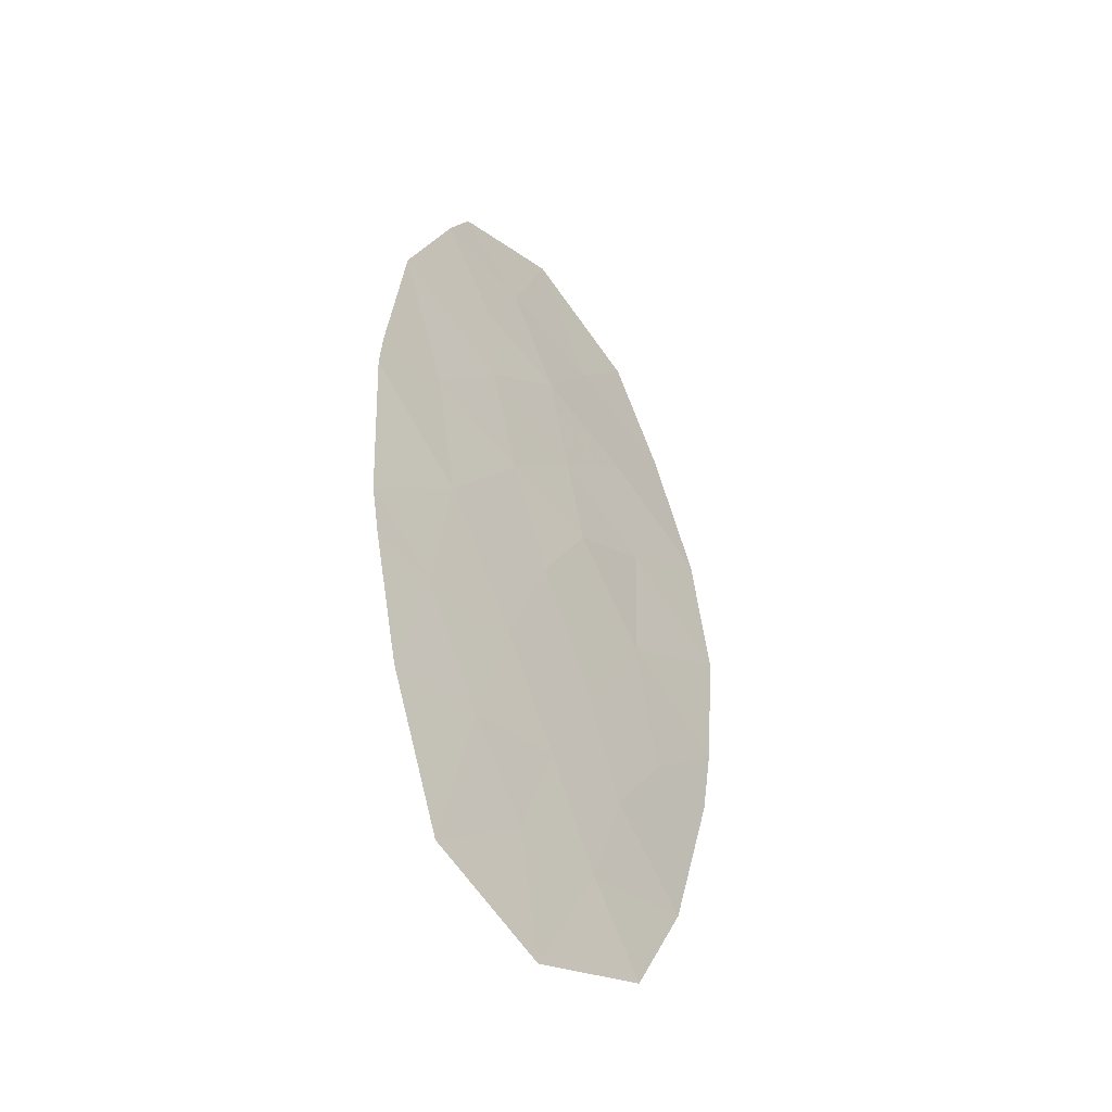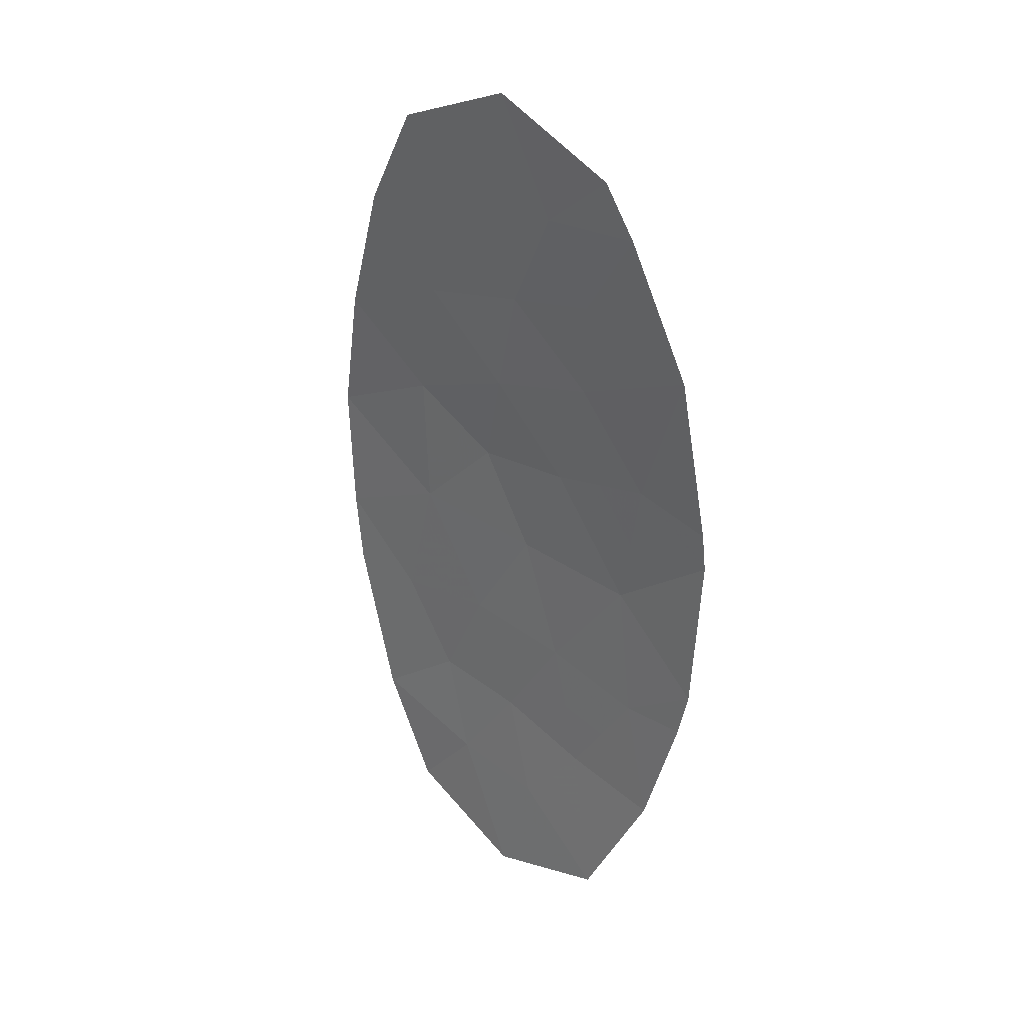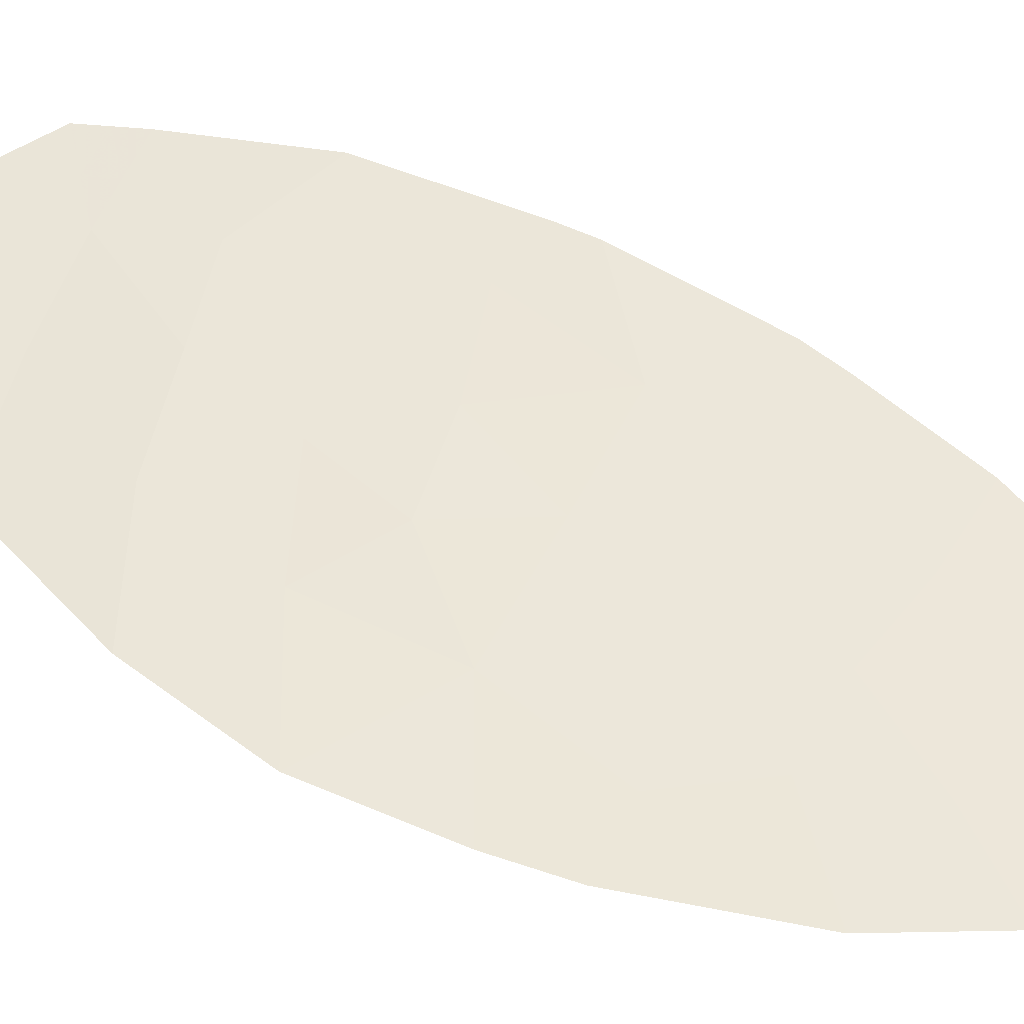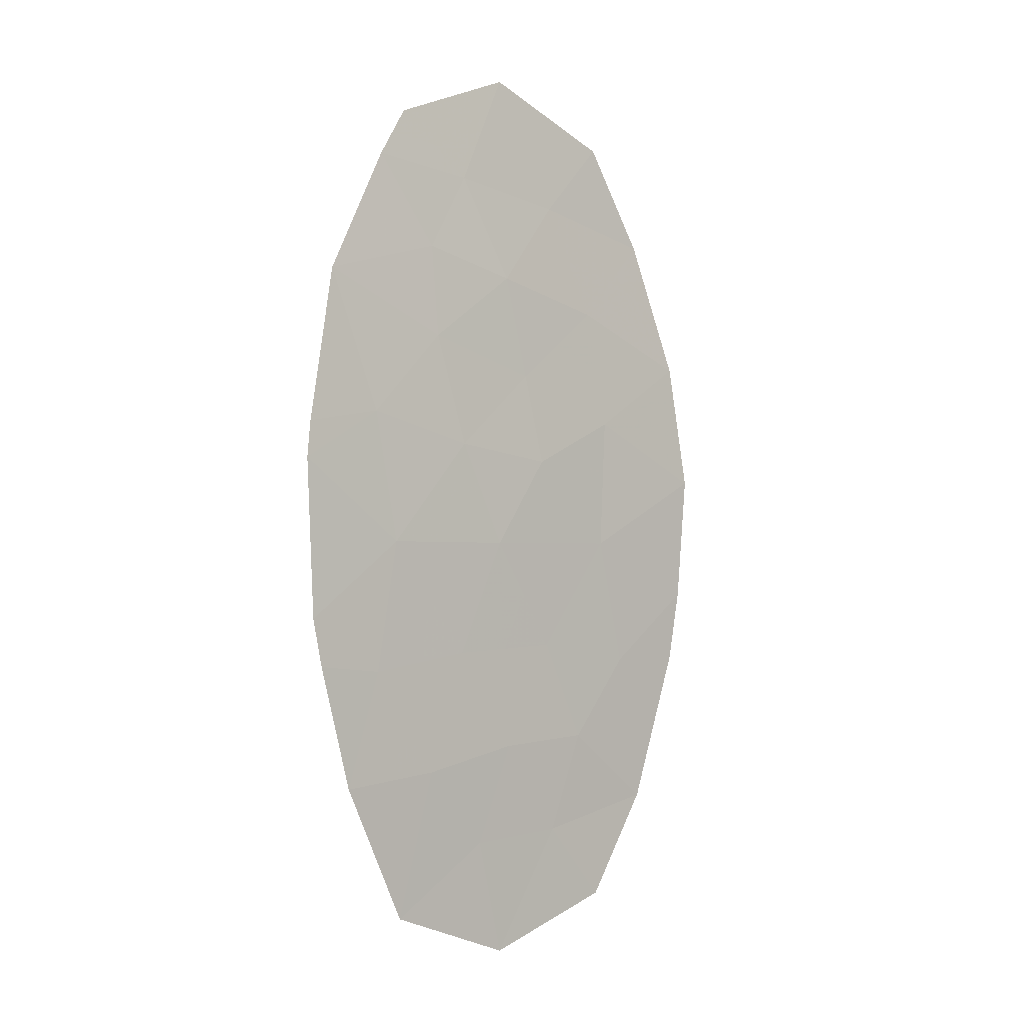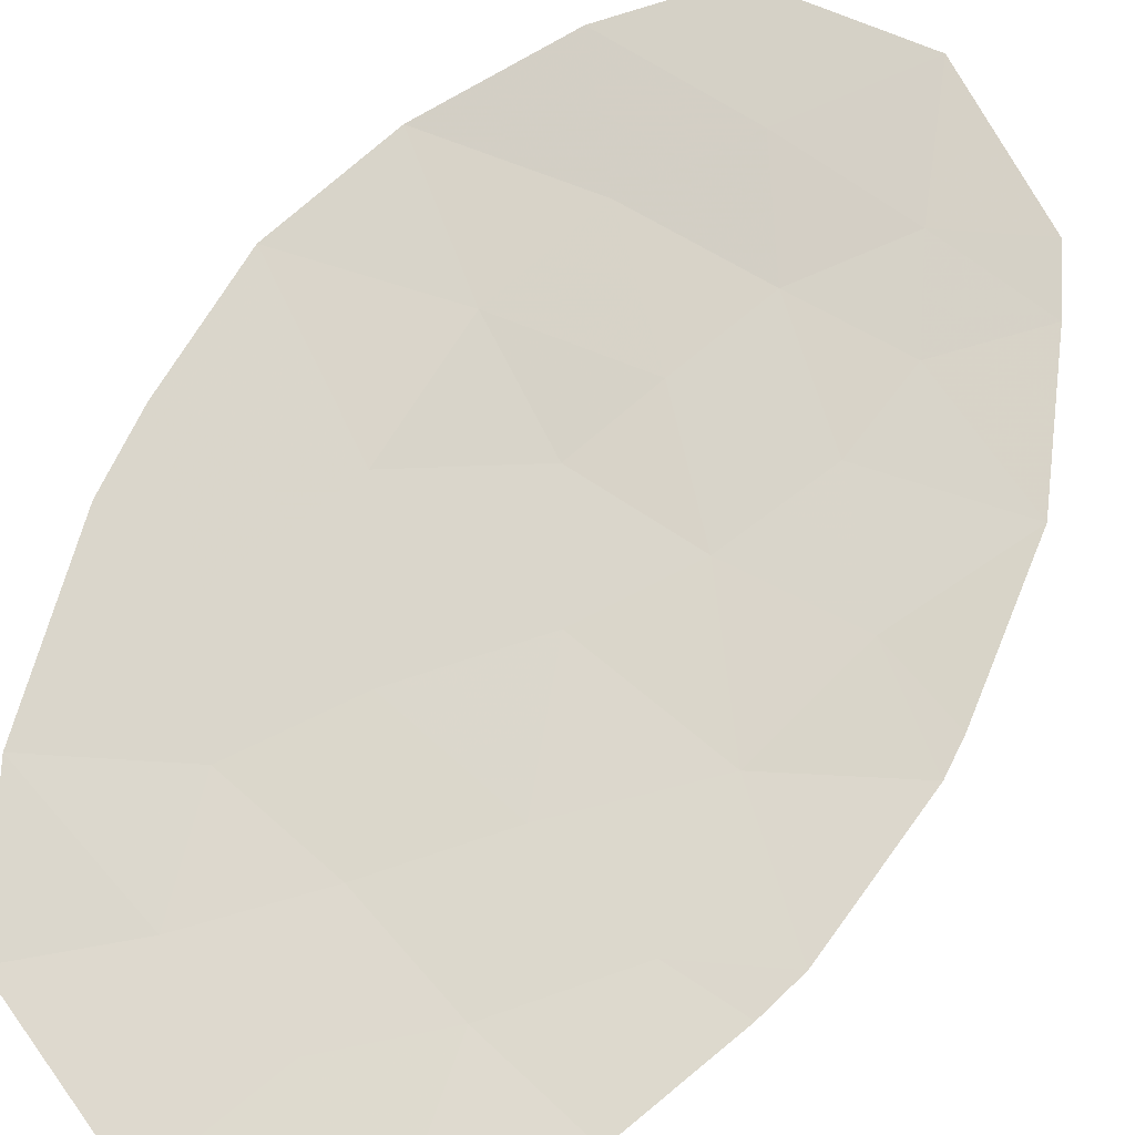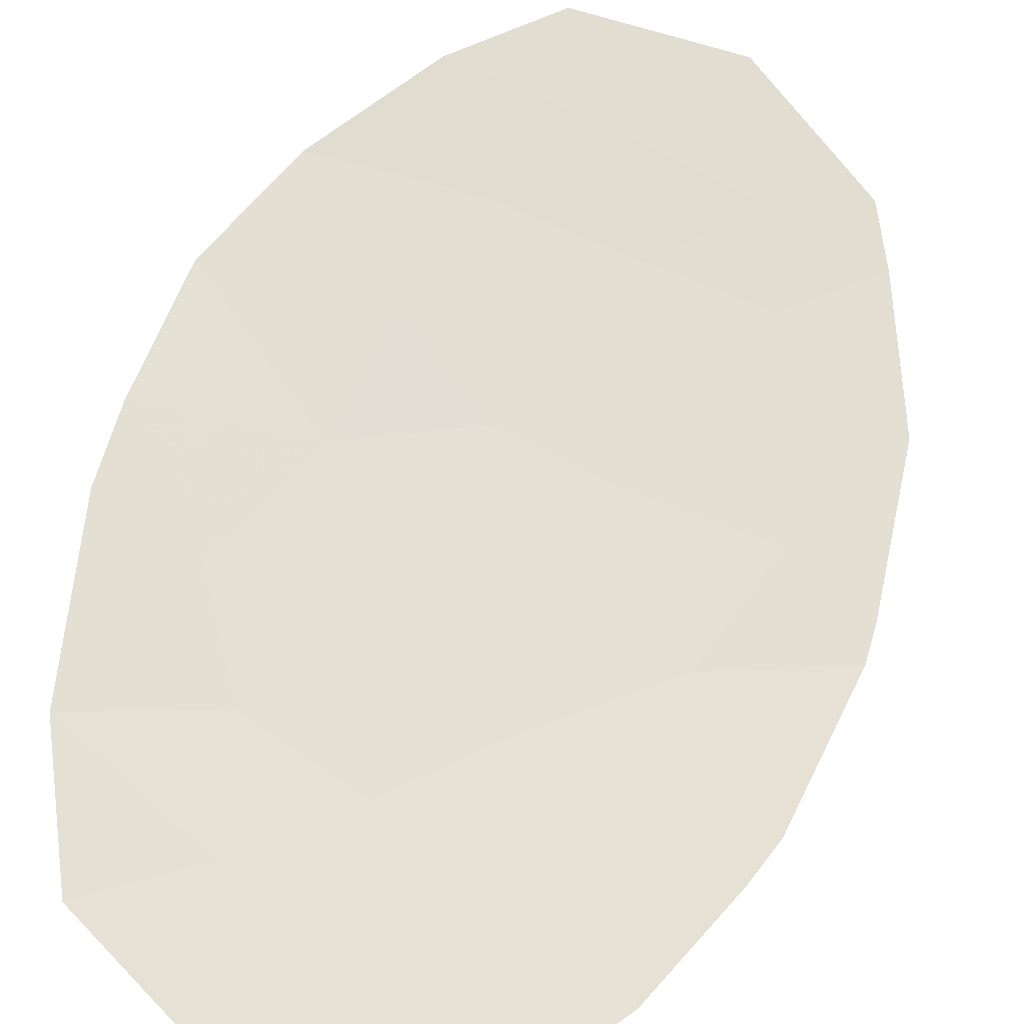
<metadata>
{"format":"obj","ext":"obj","renderer":"f3d","projection":"perspective","resolution":1024,"background":"white","views":[{"elev":-44.4,"azim":-27.0,"up":"+Z"},{"elev":30.8,"azim":-110.0,"up":"+Z"},{"elev":73.7,"azim":116.3,"up":"+Y"},{"elev":-2.3,"azim":-16.4,"up":"+Z"},{"elev":57.2,"azim":-148.9,"up":"+Y"},{"elev":50.5,"azim":-158.7,"up":"+Y"}]}
</metadata>
<code>
v -60.14 23.94 3.044
v -57.94 25.05 -3.879
v -58.98 24.5 -2.999
v -61.81 23.12 -0.44
v -59.6 24.11 0.6514
v -62 23.2 4.433
v -61.28 23.45 3.336
v -57.23 25.29 -1.11
v -61.68 23.42 -5.156
v -61.27 23.46 -3.346
v -57.37 25.26 -1.987
v -58.27 24.81 -1.998
v -60.19 24.12 5.693
v -61.2 23.43 2.194
v -61.66 23.4 5.04
v -60.77 23.75 4.297
v -60.27 23.82 -0.4345
v -57.11 25.31 0.4659
v -57.37 25.22 2.049
v -58.82 24.56 2.702
v -62.69 22.81 2.899
v -62.43 22.96 -3.48
v -62.82 22.72 -1.974
v -62.05 23.06 -2.054
v -63.03 22.58 0.5527
v -62.99 22.61 0.9953
v -58.65 24.79 5.007
v -60.1 23.98 -3.077
v -57.96 25.06 3.73
v -62.94 22.65 -1.394
v -60.83 23.6 -1.849
v -59.38 24.38 -4.224
v -58.64 24.76 -5.156
v -60.19 24.12 -5.745
v -60.81 23.57 0.8285
v -62.09 23.02 1.172
v -59.51 24.22 -1.772
v -58.61 24.61 -0.4135
v -58.54 24.65 1.218
v -59.85 24.04 1.773
v -60.52 23.87 -4.31
v -59.42 24.37 4.079
v -62.34 23 3.666
v -61.98 23.13 3.117
v -61.64 23.32 3.885
v -57.17 25.3 -0.3221
v -57.86 24.96 0.02621
v -57.92 24.95 -0.7618
v -60.94 23.77 -5.451
v -60.35 23.99 -5.027
v -61.1 23.65 -4.733
v -57.65 25.16 -2.933
v -57.82 25.04 -1.993
v -58.1 24.93 -2.939
v -58.62 24.65 -2.499
v -58.46 24.77 -3.439
v -61.24 23.44 2.765
v -60.67 23.68 2.619
v -60.71 23.69 3.19
v -61.39 23.47 4.365
v -61.03 23.6 3.817
v -57.24 25.26 1.257
v -57.95 24.93 1.633
v -57.82 24.98 0.8417
v -62.84 22.71 1.947
v -62.54 22.81 1.083
v -62.39 22.91 2.035
v -62.24 23.01 -2.767
v -62.43 22.89 -2.014
v -62.63 22.84 -2.727
v -59.48 24.25 2.873
v -59.12 24.46 3.391
v -59.78 24.15 3.561
v -57.66 25.14 2.889
v -58.39 24.81 3.216
v -58.09 24.89 2.376
v -62.56 22.8 0.8622
v -63.01 22.59 0.774
v -61.83 23.3 4.737
v -61.22 23.57 4.669
v -60.46 23.84 3.671
v -59.04 24.58 4.543
v -58.69 24.71 3.904
v -58.31 24.92 4.368
v -61.01 23.5 1.511
v -60.33 23.81 1.301
v -60.53 23.74 1.984
v -57.3 25.28 -1.548
v -57.75 25.05 -1.554
v -61.94 23.12 2.547
v -59.18 24.44 -3.611
v -58.66 24.72 -4.051
v -59.54 24.24 -3.038
v -59.74 24.18 -3.651
v -58.44 24.71 -1.206
v -59.06 24.41 -1.093
v -58.89 24.51 -1.885
v -62.88 22.69 -1.684
v -62.49 22.86 -1.724
v -59.41 24.44 -5.451
v -59.01 24.57 -4.69
v -59.78 24.25 -4.984
v -60.93 23.76 5.366
v -60.48 23.93 4.995
v -62.06 23.19 -4.318
v -61.47 23.44 -4.251
v -61.85 23.21 -3.413
v -58.29 24.91 -4.518
v -61.95 23.07 0.3658
v -62.42 22.85 0.05632
v -61.04 23.47 -0.4373
v -61.32 23.36 -1.145
v -60.55 23.71 -1.142
v -62.98 22.62 -0.4205
v -62.37 22.89 -0.9168
v -61.31 23.35 0.1942
v -61.45 23.3 1
v -60.54 23.7 0.197
v -60.21 23.84 0.7399
v -59.94 23.97 0.1084
v -59.07 24.38 0.9345
v -59.2 24.34 1.495
v -59.73 24.08 1.212
v -61.64 23.23 1.683
v -59.24 24.36 -2.385
v -59.89 24.02 -1.103
v -59.44 24.22 -0.424
v -59.11 24.36 0.119
v -61.05 23.53 -2.597
v -60.68 23.72 -3.211
v -60.47 23.79 -2.463
v -59.8 24.1 -2.424
v -60.17 23.91 -1.81
v -61.93 23.09 -1.247
v -58.58 24.63 0.402
v -60.1 24.06 4.188
v -60 23.99 2.408
v -59.81 24.24 4.886
v -59.42 24.46 5.35
v -59.33 24.3 2.238
v -59.95 24.13 -4.267
v -61.44 23.33 -1.952
v -58.68 24.6 1.96
v -60.89 23.67 -3.828
v -60.31 23.92 -3.693
v -61.66 23.26 -2.7
f 6 43 45
f 43 21 44
f 43 44 45
f 45 44 7
f 8 46 48
f 46 18 47
f 46 47 48
f 48 47 38
f 9 49 51
f 49 34 50
f 49 50 51
f 51 50 41
f 2 52 54
f 52 11 53
f 52 53 54
f 54 53 12
f 12 55 54
f 55 3 56
f 55 56 54
f 54 56 2
f 7 57 59
f 57 14 58
f 57 58 59
f 59 58 1
f 16 60 61
f 60 6 45
f 60 45 61
f 61 45 7
f 18 62 64
f 62 19 63
f 62 63 64
f 64 63 39
f 21 65 67
f 65 26 66
f 65 66 67
f 67 66 36
f 22 68 70
f 68 24 69
f 68 69 70
f 70 69 23
f 1 71 73
f 71 20 72
f 71 72 73
f 73 72 42
f 19 74 76
f 74 29 75
f 74 75 76
f 76 75 20
f 25 77 78
f 77 36 66
f 77 66 78
f 78 66 26
f 15 79 80
f 79 6 60
f 79 60 80
f 80 60 16
f 7 59 61
f 59 1 81
f 59 81 61
f 61 81 16
f 27 82 84
f 82 42 83
f 82 83 84
f 84 83 29
f 14 85 87
f 85 35 86
f 85 86 87
f 87 86 40
f 11 88 53
f 88 8 89
f 88 89 53
f 53 89 12
f 21 90 44
f 90 14 57
f 90 57 44
f 44 57 7
f 2 56 92
f 56 3 91
f 56 91 92
f 92 91 32
f 3 93 91
f 93 28 94
f 93 94 91
f 91 94 32
f 12 95 97
f 95 38 96
f 95 96 97
f 97 96 37
f 30 98 99
f 98 23 69
f 98 69 99
f 99 69 24
f 34 100 102
f 100 33 101
f 100 101 102
f 102 101 32
f 13 103 104
f 103 15 80
f 103 80 104
f 104 80 16
f 22 105 107
f 105 9 106
f 105 106 107
f 107 106 10
f 33 108 101
f 108 2 92
f 108 92 101
f 101 92 32
f 4 109 110
f 109 36 77
f 109 77 110
f 110 77 25
f 17 111 113
f 111 4 112
f 111 112 113
f 113 112 31
f 4 110 115
f 110 25 114
f 110 114 115
f 115 114 30
f 36 109 117
f 109 4 116
f 109 116 117
f 117 116 35
f 4 111 116
f 111 17 118
f 111 118 116
f 116 118 35
f 5 119 120
f 119 35 118
f 119 118 120
f 120 118 17
f 5 121 123
f 121 39 122
f 121 122 123
f 123 122 40
f 36 124 67
f 124 14 90
f 124 90 67
f 67 90 21
f 12 97 55
f 97 37 125
f 97 125 55
f 55 125 3
f 8 48 89
f 48 38 95
f 48 95 89
f 89 95 12
f 17 126 127
f 126 37 96
f 126 96 127
f 127 96 38
f 5 120 128
f 120 17 127
f 120 127 128
f 128 127 38
f 40 86 123
f 86 35 119
f 86 119 123
f 123 119 5
f 35 85 117
f 85 14 124
f 85 124 117
f 117 124 36
f 31 129 131
f 129 10 130
f 129 130 131
f 131 130 28
f 3 125 93
f 125 37 132
f 125 132 93
f 93 132 28
f 31 133 113
f 133 37 126
f 133 126 113
f 113 126 17
f 37 133 132
f 133 31 131
f 133 131 132
f 132 131 28
f 4 115 134
f 115 30 99
f 115 99 134
f 134 99 24
f 18 64 47
f 64 39 135
f 64 135 47
f 47 135 38
f 1 73 81
f 73 42 136
f 73 136 81
f 81 136 16
f 42 72 83
f 72 20 75
f 72 75 83
f 83 75 29
f 14 87 58
f 87 40 137
f 87 137 58
f 58 137 1
f 38 135 128
f 135 39 121
f 135 121 128
f 128 121 5
f 13 138 139
f 138 42 82
f 138 82 139
f 139 82 27
f 1 137 71
f 137 40 140
f 137 140 71
f 71 140 20
f 34 102 50
f 102 32 141
f 102 141 50
f 50 141 41
f 31 112 142
f 112 4 134
f 112 134 142
f 142 134 24
f 39 143 122
f 143 20 140
f 143 140 122
f 122 140 40
f 20 143 76
f 143 39 63
f 143 63 76
f 76 63 19
f 9 51 106
f 51 41 144
f 51 144 106
f 106 144 10
f 42 138 136
f 138 13 104
f 138 104 136
f 136 104 16
f 41 145 144
f 145 28 130
f 145 130 144
f 144 130 10
f 24 68 146
f 68 22 107
f 68 107 146
f 146 107 10
f 24 146 142
f 146 10 129
f 146 129 142
f 142 129 31
f 41 141 145
f 141 32 94
f 141 94 145
f 145 94 28

</code>
